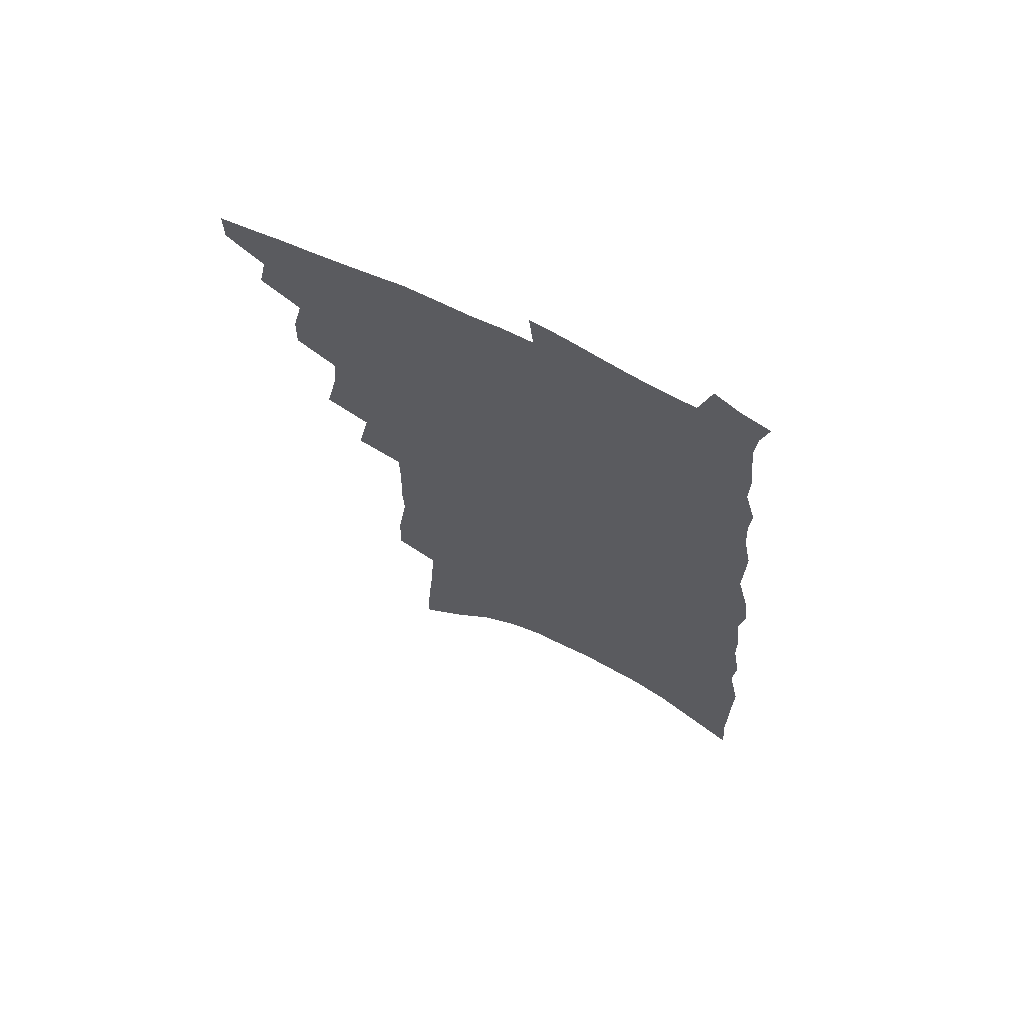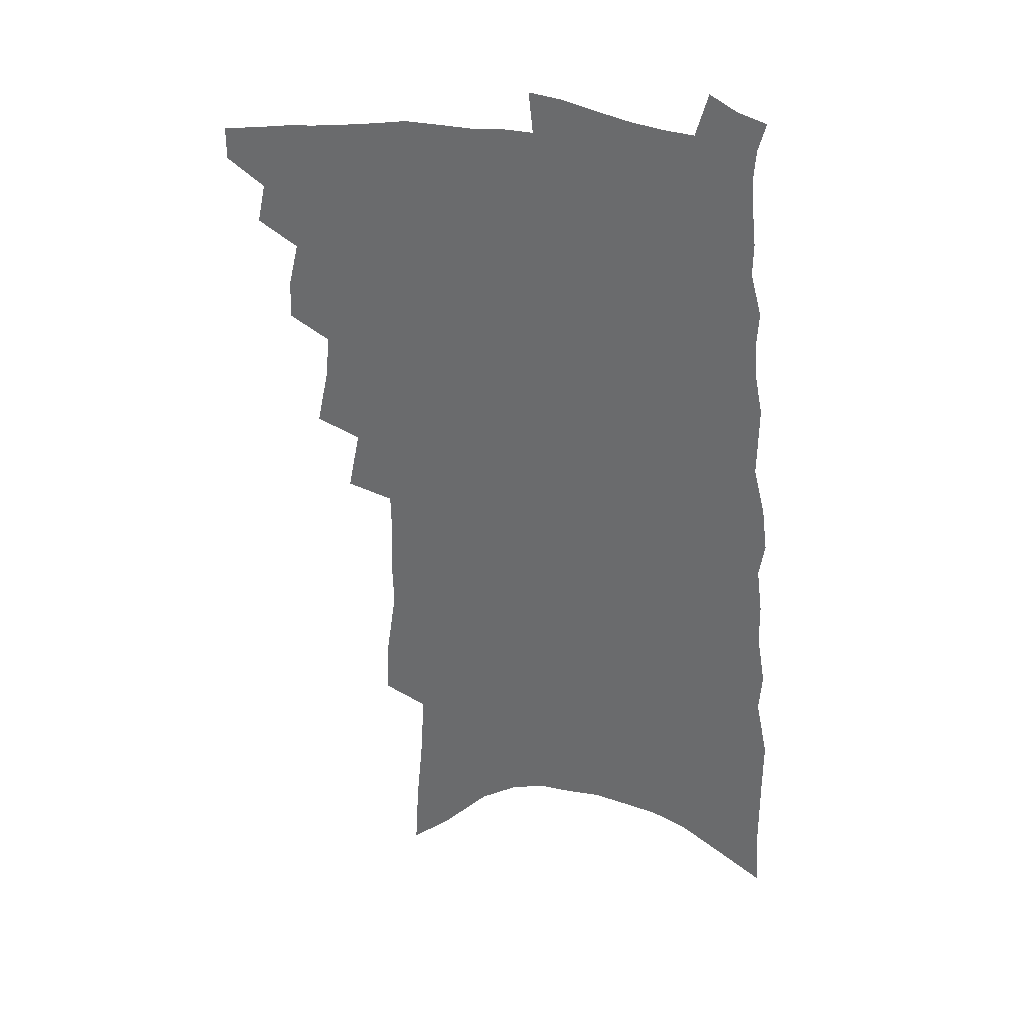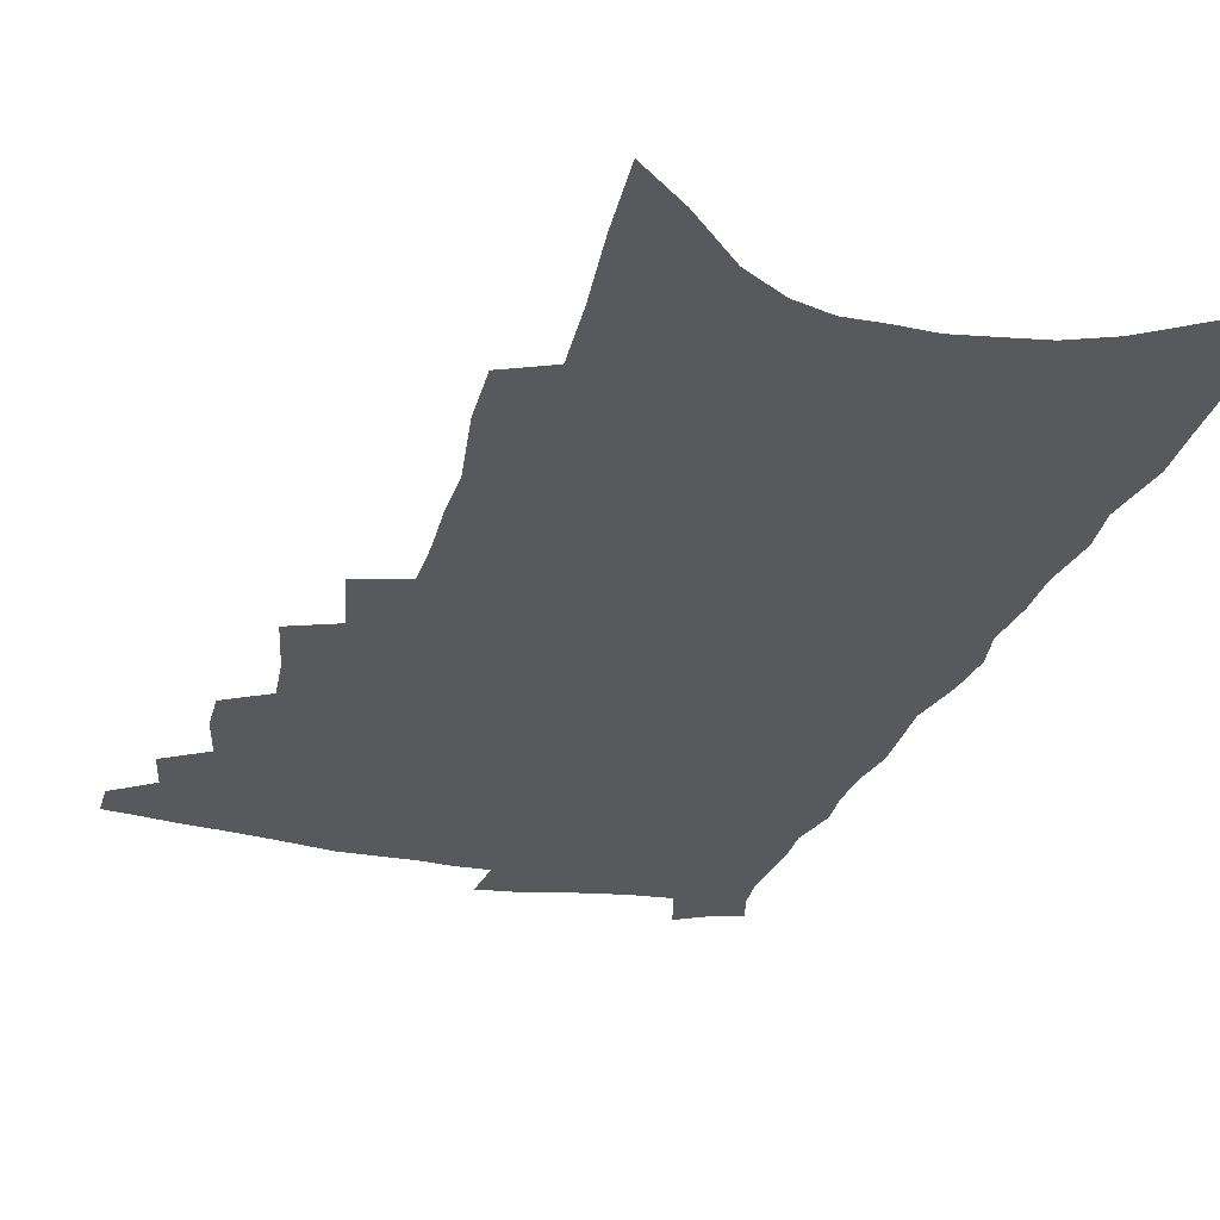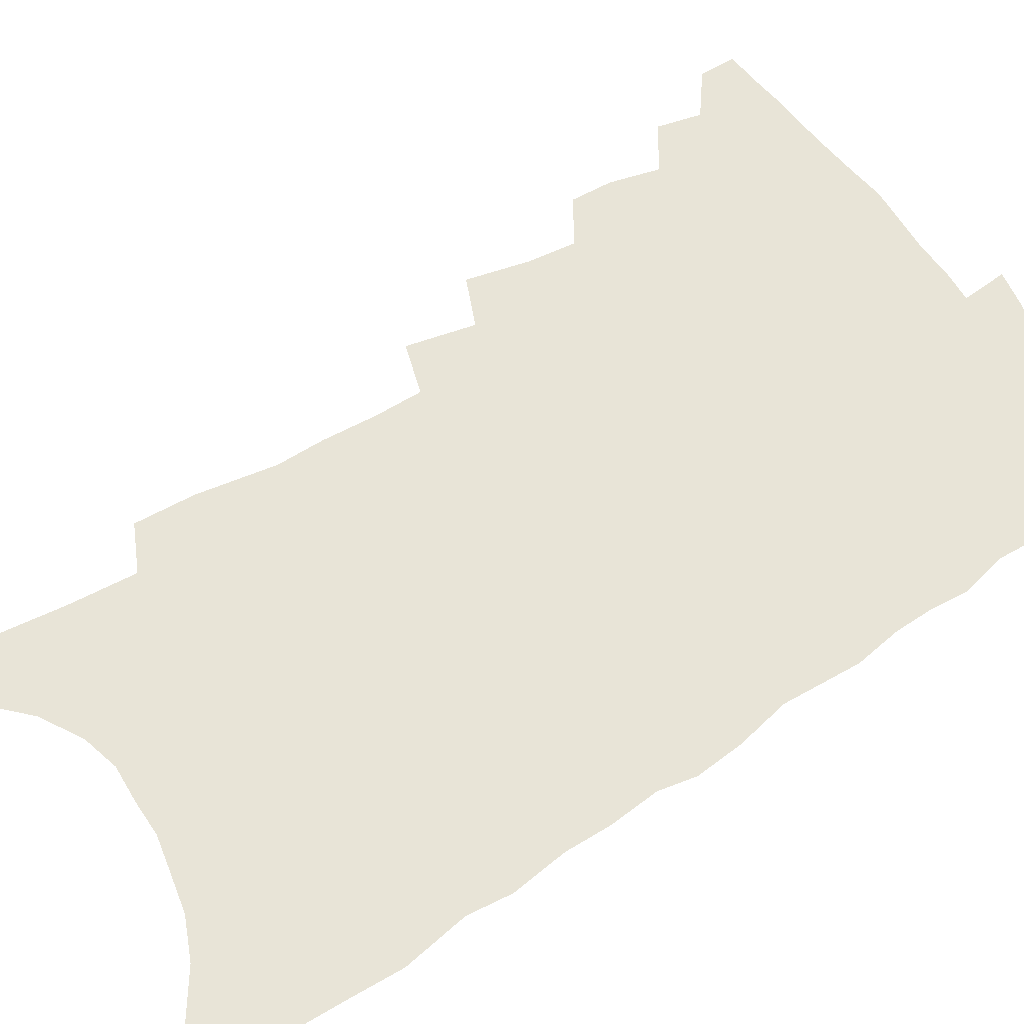
<metadata>
{"format":"obj","ext":"obj","renderer":"f3d","projection":"perspective","resolution":1024,"background":"white","views":[{"elev":69.1,"azim":26.3,"up":"+Y"},{"elev":33.9,"azim":15.3,"up":"+Y"},{"elev":-29.0,"azim":-15.2,"up":"+Z"},{"elev":61.3,"azim":59.1,"up":"+Z"}]}
</metadata>
<code>
v 490.8 479.6 0
v 490.7 492.3 0
v 502.1 454.1 0
v 505.3 469.4 0
v 504.8 481.9 0
v 503.8 494.1 0
v 513.2 412.6 0
v 513.6 427.3 0
v 517.6 444.7 0
v 518.7 458.6 0
v 519.3 471.5 0
v 517.6 483.8 0
v 515.7 496.2 0
v 522.7 364.9 0
v 527.1 386.7 0
v 528.8 403.8 0
v 531.7 421.2 0
v 531.9 434.9 0
v 533 449 0
v 533.8 462 0
v 532.1 473.3 0
v 530.6 485.2 0
v 528.4 497.6 0
v 535.1 334.5 0
v 539.7 358.5 0
v 541.3 376.9 0
v 543.1 394.4 0
v 544 409.8 0
v 543.8 422.7 0
v 543.9 435.7 0
v 545.2 450.2 0
v 545.3 462.9 0
v 544.1 474.8 0
v 542.6 486.8 0
v 540.6 499.4 0
v 548.5 226.9 0
v 549 248.3 0
v 553 276.5 0
v 552.5 293.4 0
v 553.2 312.8 0
v 552.9 329.8 0
v 553.7 348.2 0
v 554.6 365.9 0
v 555.2 382.1 0
v 556.5 398.6 0
v 556.4 411.8 0
v 556.6 425.4 0
v 557.8 439.7 0
v 557.5 451.8 0
v 557.6 464.2 0
v 556.1 476.3 0
v 554.7 488.4 0
v 552.7 501.4 0
v 559.4 138 0
v 561 166.1 0
v 563.6 195.4 0
v 564.8 219.7 0
v 565.2 241.2 0
v 565.8 262.5 0
v 566.4 283 0
v 567.6 303.9 0
v 566.9 320 0
v 567.5 338.1 0
v 566.9 353.2 0
v 568.2 371.2 0
v 568.8 387.2 0
v 568 399.8 0
v 569.4 415.2 0
v 569.9 429 0
v 569.8 441.4 0
v 570.1 454 0
v 569.1 465.5 0
v 568.8 477.1 0
v 567.2 489.3 0
v 564.8 503.6 0
v 575.8 152.2 0
v 575.9 176.4 0
v 580.4 211.2 0
v 580.5 232.7 0
v 580.6 253.3 0
v 579.2 269.2 0
v 579.8 289.5 0
v 581.1 311.5 0
v 581.1 328 0
v 580.5 343 0
v 580.8 359.8 0
v 580.4 374 0
v 581.4 390.9 0
v 581.6 404.6 0
v 581 416.5 0
v 581.9 431.1 0
v 581.9 443.2 0
v 581.6 454.8 0
v 581 466.2 0
v 580.7 477.8 0
v 579.3 490.3 0
v 577.7 503.6 0
v 593.3 170.6 0
v 594.7 199.1 0
v 594 218.6 0
v 593.6 238.7 0
v 593.5 259.3 0
v 593 277.6 0
v 593 295.9 0
v 592.6 312.1 0
v 593.5 333.5 0
v 592.5 345.5 0
v 592.8 362.6 0
v 592.6 377.2 0
v 592.7 391.1 0
v 593.2 406.4 0
v 592.9 418.6 0
v 593.1 431.3 0
v 593.3 443.8 0
v 593 455.3 0
v 592.9 466.9 0
v 592.4 478.6 0
v 591.4 491 0
v 590.5 503.5 0
v 607.6 179.7 0
v 607.5 203.7 0
v 607.1 225.3 0
v 606.4 244 0
v 605.6 260.8 0
v 604.7 276.9 0
v 605.2 299 0
v 605.2 317.8 0
v 604.8 332.7 0
v 604.4 348.4 0
v 604.6 365.4 0
v 604.4 379.7 0
v 604.3 393 0
v 604.4 407.1 0
v 604.6 420.5 0
v 604.6 432.5 0
v 604.7 444.5 0
v 604.7 455.8 0
v 604.7 467.3 0
v 604.7 478.8 0
v 604.1 490.6 0
v 602.6 504.7 0
v 620.7 183.7 0
v 620.1 207.7 0
v 619.4 227.2 0
v 618.7 246.1 0
v 618.3 266.6 0
v 617.6 285.2 0
v 617 298.6 0
v 616.8 320.9 0
v 616.4 334.3 0
v 616.1 351.3 0
v 615.9 365.7 0
v 615.7 379.5 0
v 615.7 394.8 0
v 615.6 408.3 0
v 615.7 421.1 0
v 615.8 433 0
v 615.7 444.4 0
v 616 456 0
v 616.6 467.8 0
v 616.5 478.8 0
v 616 490.6 0
v 614.8 504.6 0
v 613.1 520.4 0
v 633.7 183.5 0
v 632.6 207.7 0
v 631.6 231.8 0
v 631.1 247.9 0
v 630.2 267.9 0
v 629.7 283.7 0
v 628.9 302.4 0
v 628.4 319 0
v 627.9 335.4 0
v 627.3 352.2 0
v 627.3 365 0
v 627 380.4 0
v 626.8 394.5 0
v 626.7 407.9 0
v 626.6 420.7 0
v 626.9 434.4 0
v 627 445 0
v 627.2 456.1 0
v 627.6 467.6 0
v 627.7 478.7 0
v 627.7 490.3 0
v 627.1 503.7 0
v 625.6 518.9 0
v 646.7 184.2 0
v 645.1 209.1 0
v 644.8 226.7 0
v 643.7 246 0
v 642.3 267.1 0
v 641.6 284.2 0
v 640.6 302.9 0
v 639.8 319.9 0
v 639.8 333.6 0
v 638.9 350.4 0
v 638.5 365.8 0
v 638.4 379.5 0
v 638 393.6 0
v 637.8 407.1 0
v 637.4 421.4 0
v 637.8 433 0
v 638 444.3 0
v 638.3 455.8 0
v 638.6 467.5 0
v 638.9 478.4 0
v 639.4 489.7 0
v 640.3 500.6 0
v 638.7 515.9 0
v 660.1 182 0
v 658.6 204.9 0
v 657 227.2 0
v 656.5 243.4 0
v 654.4 265.8 0
v 654.3 281 0
v 652.3 302.2 0
v 651.6 318 0
v 651.4 332.6 0
v 650.6 348.9 0
v 649.9 364.3 0
v 650.3 377.1 0
v 649.6 391.7 0
v 649.8 404.2 0
v 648.7 419.5 0
v 648.8 431.7 0
v 649.4 442.8 0
v 649.3 455.3 0
v 649.4 467 0
v 650.1 477.9 0
v 650.8 489.1 0
v 651.4 500.3 0
v 651.5 513.2 0
v 673.5 179.8 0
v 672.1 201.4 0
v 670.5 222.5 0
v 669.3 241.4 0
v 668.2 260.1 0
v 666.7 279.1 0
v 664.9 298.4 0
v 663.6 315.3 0
v 663.8 329.4 0
v 662.6 346.3 0
v 663 359.8 0
v 662.3 374.6 0
v 661 390.3 0
v 661.2 402.8 0
v 659.8 418.2 0
v 660.3 429.9 0
v 660.4 442.1 0
v 660.9 453.6 0
v 660.8 465.8 0
v 661 477.6 0
v 662.1 488.5 0
v 662.9 499.9 0
v 664 511.4 0
v 687.9 174.1 0
v 687.2 193.8 0
v 685.4 215.2 0
v 683 236.8 0
v 681.4 256.1 0
v 680.4 273.9 0
v 678.6 292.7 0
v 678.7 307.7 0
v 676 327.1 0
v 676.4 341.1 0
v 675 357.2 0
v 675 371 0
v 673.4 386.8 0
v 673.6 399.9 0
v 672.9 413.9 0
v 672.5 427.2 0
v 671.9 440.3 0
v 672.8 451.8 0
v 671.7 465.3 0
v 672.5 476.3 0
v 673.1 487.6 0
v 674.6 498.8 0
v 675.9 510.5 0
v 680.6 527.1 0
v 705 163.1 0
v 703.5 184.3 0
v 702.3 204.5 0
v 701 224.4 0
v 697.3 247.1 0
v 696.5 265.1 0
v 694.4 284.1 0
v 692.7 302.1 0
v 692.2 318.1 0
v 691.9 333.4 0
v 692.1 348.2 0
v 689.3 365.4 0
v 688.5 380.2 0
v 689 393.4 0
v 687.2 408.5 0
v 687.5 421.5 0
v 684.8 436.7 0
v 686.4 448.3 0
v 683.9 462.9 0
v 683.8 474.8 0
v 685.1 486 0
v 686.2 497.4 0
v 687.2 508.7 0
v 691.3 521.2 0
v 722.8 151.5 0
v 721.3 172.8 0
v 721.2 191.4 0
v 721.1 209.6 0
v 721.3 227.6 0
v 716.6 250.8 0
v 717.8 266.5 0
v 714.5 286.5 0
v 714.3 302.9 0
v 712.1 320.7 0
v 714.2 334 0
v 712.2 350.9 0
v 707.6 369.8 0
v 707.8 383.7 0
v 708 397.6 0
v 704.9 413.8 0
v 704.1 427.9 0
v 704.9 440.4 0
v 700.6 456.8 0
v 700.8 469.3 0
v 699.4 482.5 0
v 698.4 495.6 0
v 699.3 507 0
v 702.2 518 0
f 4 5 1
f 1 5 2
f 5 6 2
f 9 10 3
f 3 10 4
f 10 11 4
f 4 11 5
f 11 12 5
f 5 12 6
f 12 13 6
f 16 17 7
f 7 17 8
f 17 18 8
f 8 18 9
f 18 19 9
f 9 19 10
f 19 20 10
f 10 20 11
f 20 21 11
f 11 21 12
f 21 22 12
f 12 22 13
f 22 23 13
f 25 26 14
f 14 26 15
f 26 27 15
f 15 27 16
f 27 28 16
f 16 28 17
f 28 29 17
f 17 29 18
f 29 30 18
f 18 30 19
f 30 31 19
f 19 31 20
f 31 32 20
f 20 32 21
f 32 33 21
f 21 33 22
f 33 34 22
f 22 34 23
f 34 35 23
f 41 42 24
f 24 42 25
f 42 43 25
f 25 43 26
f 43 44 26
f 26 44 27
f 44 45 27
f 27 45 28
f 45 46 28
f 28 46 29
f 46 47 29
f 29 47 30
f 47 48 30
f 30 48 31
f 48 49 31
f 31 49 32
f 49 50 32
f 32 50 33
f 50 51 33
f 33 51 34
f 51 52 34
f 34 52 35
f 52 53 35
f 57 58 36
f 36 58 37
f 58 59 37
f 37 59 38
f 59 60 38
f 38 60 39
f 60 61 39
f 39 61 40
f 61 62 40
f 40 62 41
f 62 63 41
f 41 63 42
f 63 64 42
f 42 64 43
f 64 65 43
f 43 65 44
f 65 66 44
f 44 66 45
f 66 67 45
f 45 67 46
f 67 68 46
f 46 68 47
f 68 69 47
f 47 69 48
f 69 70 48
f 48 70 49
f 70 71 49
f 49 71 50
f 71 72 50
f 50 72 51
f 72 73 51
f 51 73 52
f 73 74 52
f 52 74 53
f 74 75 53
f 54 76 55
f 76 77 55
f 55 77 56
f 77 78 56
f 56 78 57
f 78 79 57
f 57 79 58
f 79 80 58
f 58 80 59
f 80 81 59
f 59 81 60
f 81 82 60
f 60 82 61
f 82 83 61
f 61 83 62
f 83 84 62
f 62 84 63
f 84 85 63
f 63 85 64
f 85 86 64
f 64 86 65
f 86 87 65
f 65 87 66
f 87 88 66
f 66 88 67
f 88 89 67
f 67 89 68
f 89 90 68
f 68 90 69
f 90 91 69
f 69 91 70
f 91 92 70
f 70 92 71
f 92 93 71
f 71 93 72
f 93 94 72
f 72 94 73
f 94 95 73
f 73 95 74
f 95 96 74
f 74 96 75
f 96 97 75
f 76 98 77
f 98 99 77
f 77 99 78
f 99 100 78
f 78 100 79
f 100 101 79
f 79 101 80
f 101 102 80
f 80 102 81
f 102 103 81
f 81 103 82
f 103 104 82
f 82 104 83
f 104 105 83
f 83 105 84
f 105 106 84
f 84 106 85
f 106 107 85
f 85 107 86
f 107 108 86
f 86 108 87
f 108 109 87
f 87 109 88
f 109 110 88
f 88 110 89
f 110 111 89
f 89 111 90
f 111 112 90
f 90 112 91
f 112 113 91
f 91 113 92
f 113 114 92
f 92 114 93
f 114 115 93
f 93 115 94
f 115 116 94
f 94 116 95
f 116 117 95
f 95 117 96
f 117 118 96
f 96 118 97
f 118 119 97
f 98 120 99
f 120 121 99
f 99 121 100
f 121 122 100
f 100 122 101
f 122 123 101
f 101 123 102
f 123 124 102
f 102 124 103
f 124 125 103
f 103 125 104
f 125 126 104
f 104 126 105
f 126 127 105
f 105 127 106
f 127 128 106
f 106 128 107
f 128 129 107
f 107 129 108
f 129 130 108
f 108 130 109
f 130 131 109
f 109 131 110
f 131 132 110
f 110 132 111
f 132 133 111
f 111 133 112
f 133 134 112
f 112 134 113
f 134 135 113
f 113 135 114
f 135 136 114
f 114 136 115
f 136 137 115
f 115 137 116
f 137 138 116
f 116 138 117
f 138 139 117
f 117 139 118
f 139 140 118
f 118 140 119
f 140 141 119
f 120 142 121
f 142 143 121
f 121 143 122
f 143 144 122
f 122 144 123
f 144 145 123
f 123 145 124
f 145 146 124
f 124 146 125
f 146 147 125
f 125 147 126
f 147 148 126
f 126 148 127
f 148 149 127
f 127 149 128
f 149 150 128
f 128 150 129
f 150 151 129
f 129 151 130
f 151 152 130
f 130 152 131
f 152 153 131
f 131 153 132
f 153 154 132
f 132 154 133
f 154 155 133
f 133 155 134
f 155 156 134
f 134 156 135
f 156 157 135
f 135 157 136
f 157 158 136
f 136 158 137
f 158 159 137
f 137 159 138
f 159 160 138
f 138 160 139
f 160 161 139
f 139 161 140
f 161 162 140
f 140 162 141
f 162 163 141
f 142 165 143
f 165 166 143
f 143 166 144
f 166 167 144
f 144 167 145
f 167 168 145
f 145 168 146
f 168 169 146
f 146 169 147
f 169 170 147
f 147 170 148
f 170 171 148
f 148 171 149
f 171 172 149
f 149 172 150
f 172 173 150
f 150 173 151
f 173 174 151
f 151 174 152
f 174 175 152
f 152 175 153
f 175 176 153
f 153 176 154
f 176 177 154
f 154 177 155
f 177 178 155
f 155 178 156
f 178 179 156
f 156 179 157
f 179 180 157
f 157 180 158
f 180 181 158
f 158 181 159
f 181 182 159
f 159 182 160
f 182 183 160
f 160 183 161
f 183 184 161
f 161 184 162
f 184 185 162
f 162 185 163
f 185 186 163
f 163 186 164
f 186 187 164
f 165 188 166
f 188 189 166
f 166 189 167
f 189 190 167
f 167 190 168
f 190 191 168
f 168 191 169
f 191 192 169
f 169 192 170
f 192 193 170
f 170 193 171
f 193 194 171
f 171 194 172
f 194 195 172
f 172 195 173
f 195 196 173
f 173 196 174
f 196 197 174
f 174 197 175
f 197 198 175
f 175 198 176
f 198 199 176
f 176 199 177
f 199 200 177
f 177 200 178
f 200 201 178
f 178 201 179
f 201 202 179
f 179 202 180
f 202 203 180
f 180 203 181
f 203 204 181
f 181 204 182
f 204 205 182
f 182 205 183
f 205 206 183
f 183 206 184
f 206 207 184
f 184 207 185
f 207 208 185
f 185 208 186
f 208 209 186
f 186 209 187
f 209 210 187
f 188 211 189
f 211 212 189
f 189 212 190
f 212 213 190
f 190 213 191
f 213 214 191
f 191 214 192
f 214 215 192
f 192 215 193
f 215 216 193
f 193 216 194
f 216 217 194
f 194 217 195
f 217 218 195
f 195 218 196
f 218 219 196
f 196 219 197
f 219 220 197
f 197 220 198
f 220 221 198
f 198 221 199
f 221 222 199
f 199 222 200
f 222 223 200
f 200 223 201
f 223 224 201
f 201 224 202
f 224 225 202
f 202 225 203
f 225 226 203
f 203 226 204
f 226 227 204
f 204 227 205
f 227 228 205
f 205 228 206
f 228 229 206
f 206 229 207
f 229 230 207
f 207 230 208
f 230 231 208
f 208 231 209
f 231 232 209
f 209 232 210
f 232 233 210
f 211 234 212
f 234 235 212
f 212 235 213
f 235 236 213
f 213 236 214
f 236 237 214
f 214 237 215
f 237 238 215
f 215 238 216
f 238 239 216
f 216 239 217
f 239 240 217
f 217 240 218
f 240 241 218
f 218 241 219
f 241 242 219
f 219 242 220
f 242 243 220
f 220 243 221
f 243 244 221
f 221 244 222
f 244 245 222
f 222 245 223
f 245 246 223
f 223 246 224
f 246 247 224
f 224 247 225
f 247 248 225
f 225 248 226
f 248 249 226
f 226 249 227
f 249 250 227
f 227 250 228
f 250 251 228
f 228 251 229
f 251 252 229
f 229 252 230
f 252 253 230
f 230 253 231
f 253 254 231
f 231 254 232
f 254 255 232
f 232 255 233
f 255 256 233
f 234 257 235
f 257 258 235
f 235 258 236
f 258 259 236
f 236 259 237
f 259 260 237
f 237 260 238
f 260 261 238
f 238 261 239
f 261 262 239
f 239 262 240
f 262 263 240
f 240 263 241
f 263 264 241
f 241 264 242
f 264 265 242
f 242 265 243
f 265 266 243
f 243 266 244
f 266 267 244
f 244 267 245
f 267 268 245
f 245 268 246
f 268 269 246
f 246 269 247
f 269 270 247
f 247 270 248
f 270 271 248
f 248 271 249
f 271 272 249
f 249 272 250
f 272 273 250
f 250 273 251
f 273 274 251
f 251 274 252
f 274 275 252
f 252 275 253
f 275 276 253
f 253 276 254
f 276 277 254
f 254 277 255
f 277 278 255
f 255 278 256
f 278 279 256
f 257 281 258
f 281 282 258
f 258 282 259
f 282 283 259
f 259 283 260
f 283 284 260
f 260 284 261
f 284 285 261
f 261 285 262
f 285 286 262
f 262 286 263
f 286 287 263
f 263 287 264
f 287 288 264
f 264 288 265
f 288 289 265
f 265 289 266
f 289 290 266
f 266 290 267
f 290 291 267
f 267 291 268
f 291 292 268
f 268 292 269
f 292 293 269
f 269 293 270
f 293 294 270
f 270 294 271
f 294 295 271
f 271 295 272
f 295 296 272
f 272 296 273
f 296 297 273
f 273 297 274
f 297 298 274
f 274 298 275
f 298 299 275
f 275 299 276
f 299 300 276
f 276 300 277
f 300 301 277
f 277 301 278
f 301 302 278
f 278 302 279
f 302 303 279
f 279 303 280
f 303 304 280
f 281 305 282
f 305 306 282
f 282 306 283
f 306 307 283
f 283 307 284
f 307 308 284
f 284 308 285
f 308 309 285
f 285 309 286
f 309 310 286
f 286 310 287
f 310 311 287
f 287 311 288
f 311 312 288
f 288 312 289
f 312 313 289
f 289 313 290
f 313 314 290
f 290 314 291
f 314 315 291
f 291 315 292
f 315 316 292
f 292 316 293
f 316 317 293
f 293 317 294
f 317 318 294
f 294 318 295
f 318 319 295
f 295 319 296
f 319 320 296
f 296 320 297
f 320 321 297
f 297 321 298
f 321 322 298
f 298 322 299
f 322 323 299
f 299 323 300
f 323 324 300
f 300 324 301
f 324 325 301
f 301 325 302
f 325 326 302
f 302 326 303
f 326 327 303
f 303 327 304
f 327 328 304

</code>
